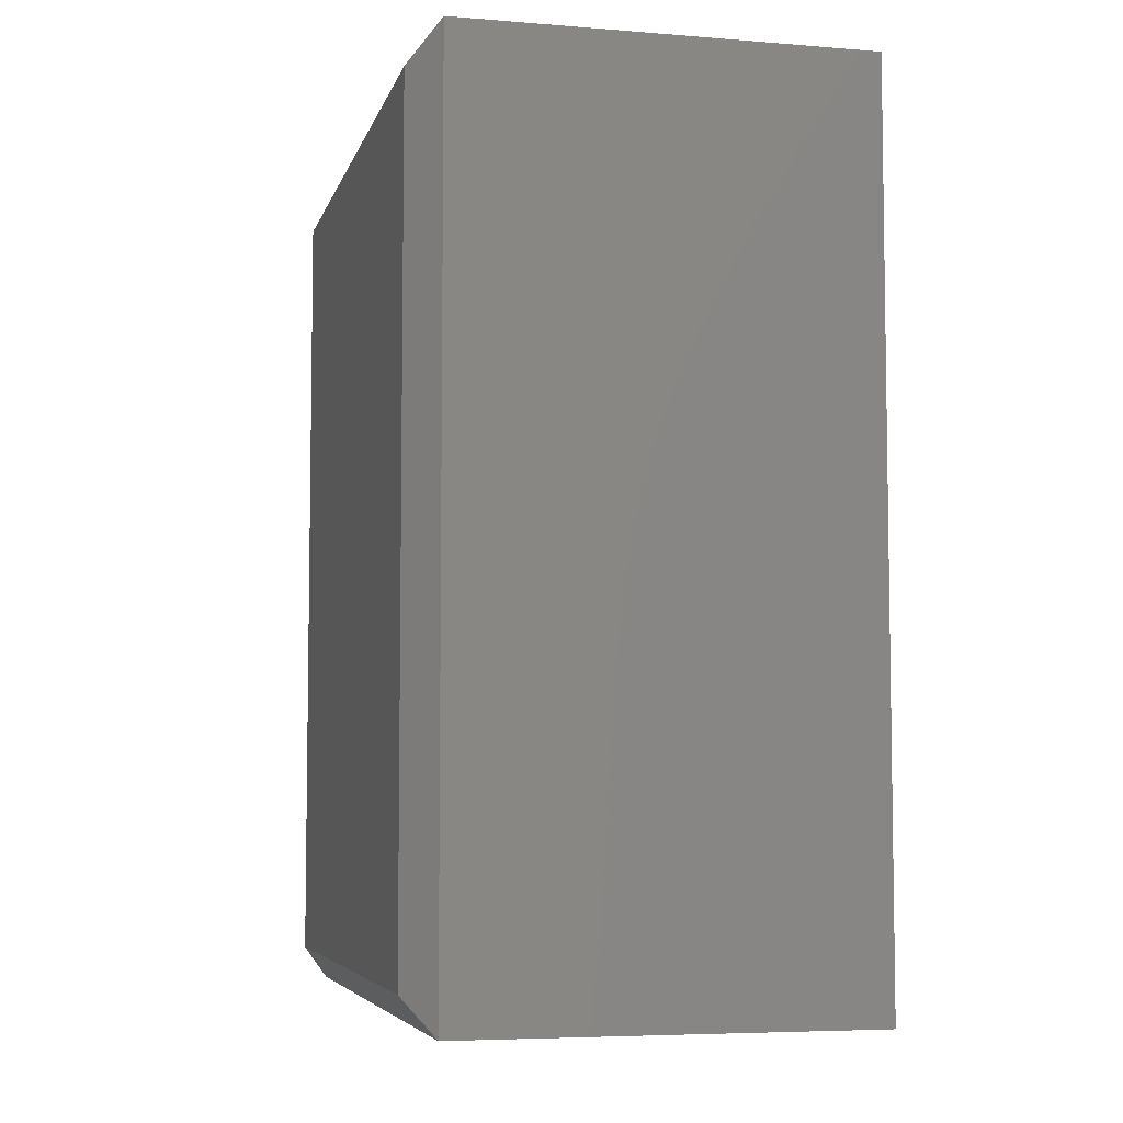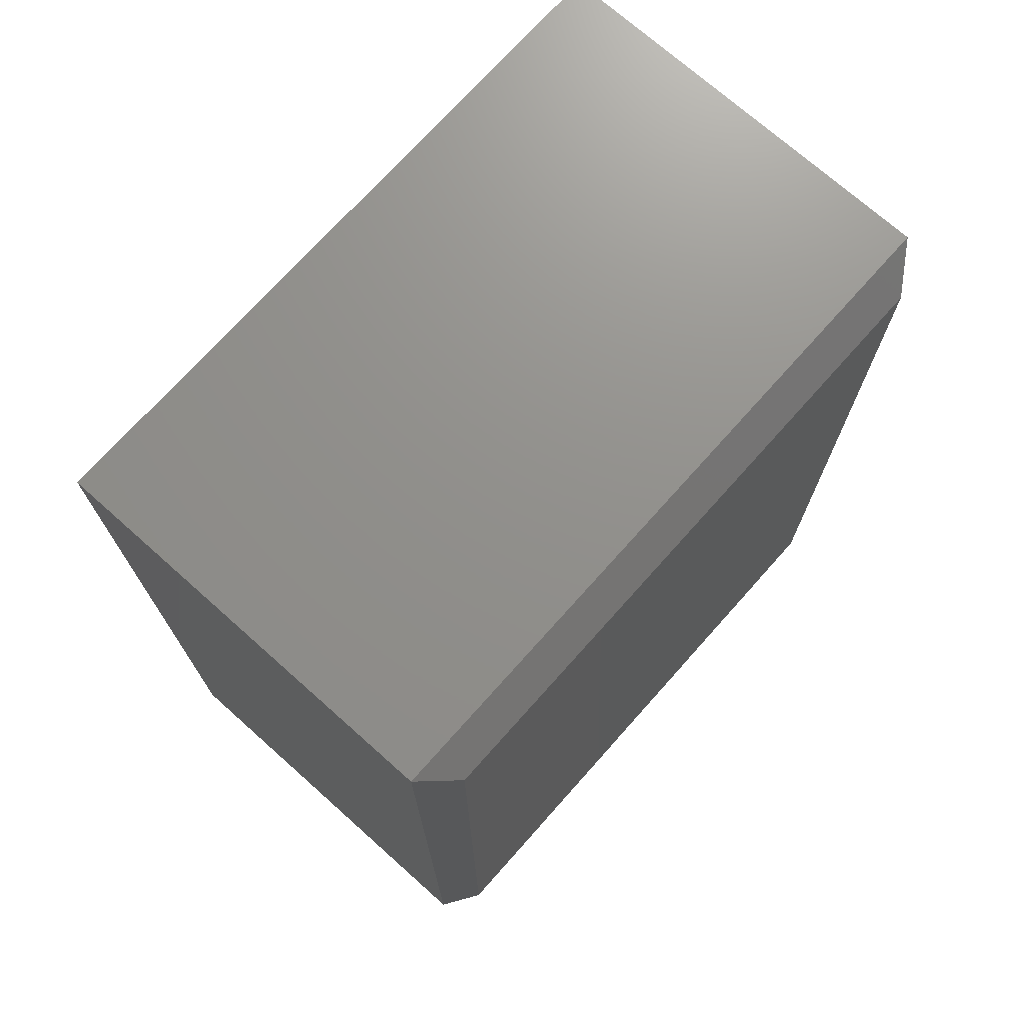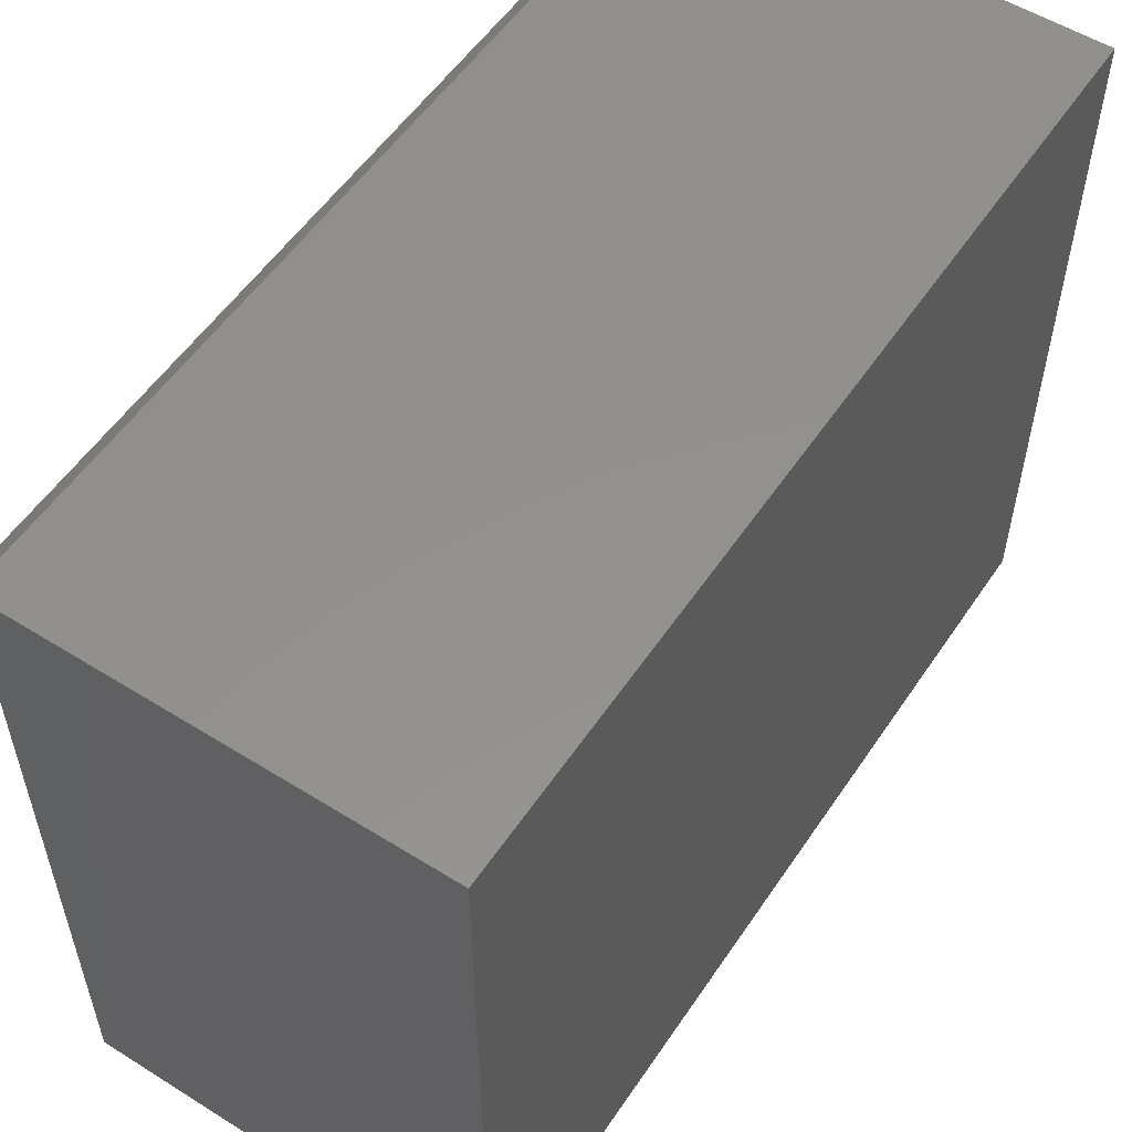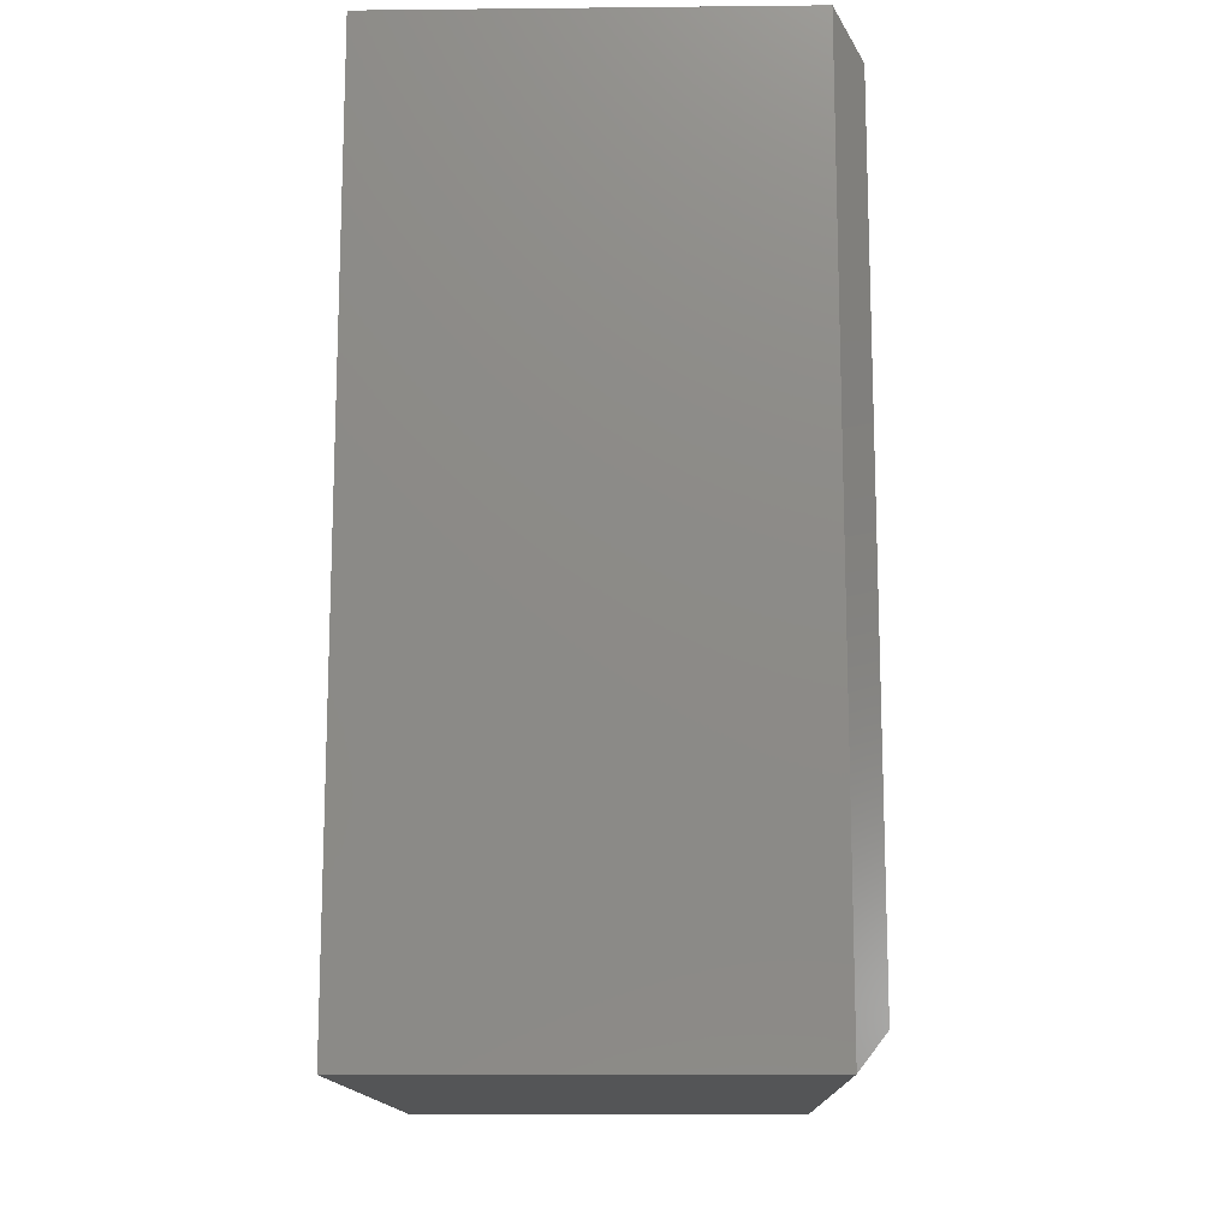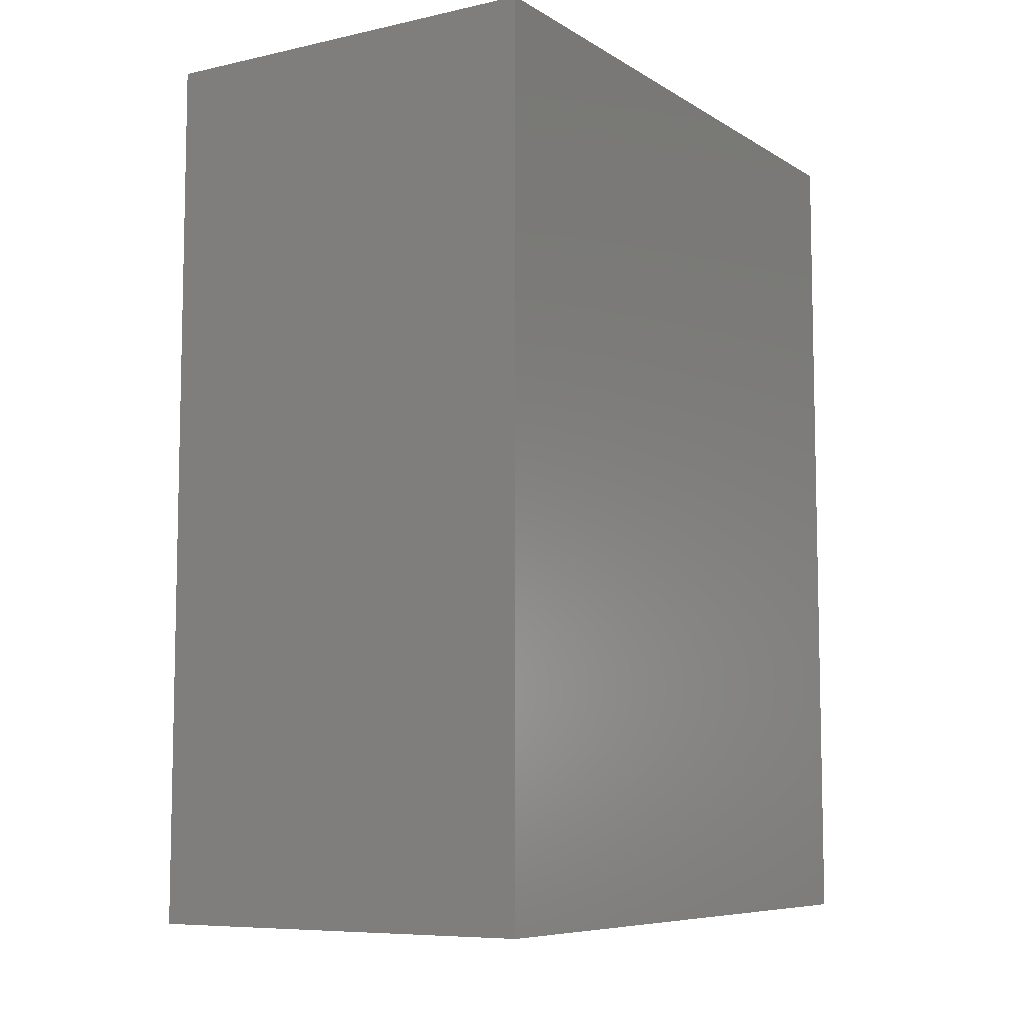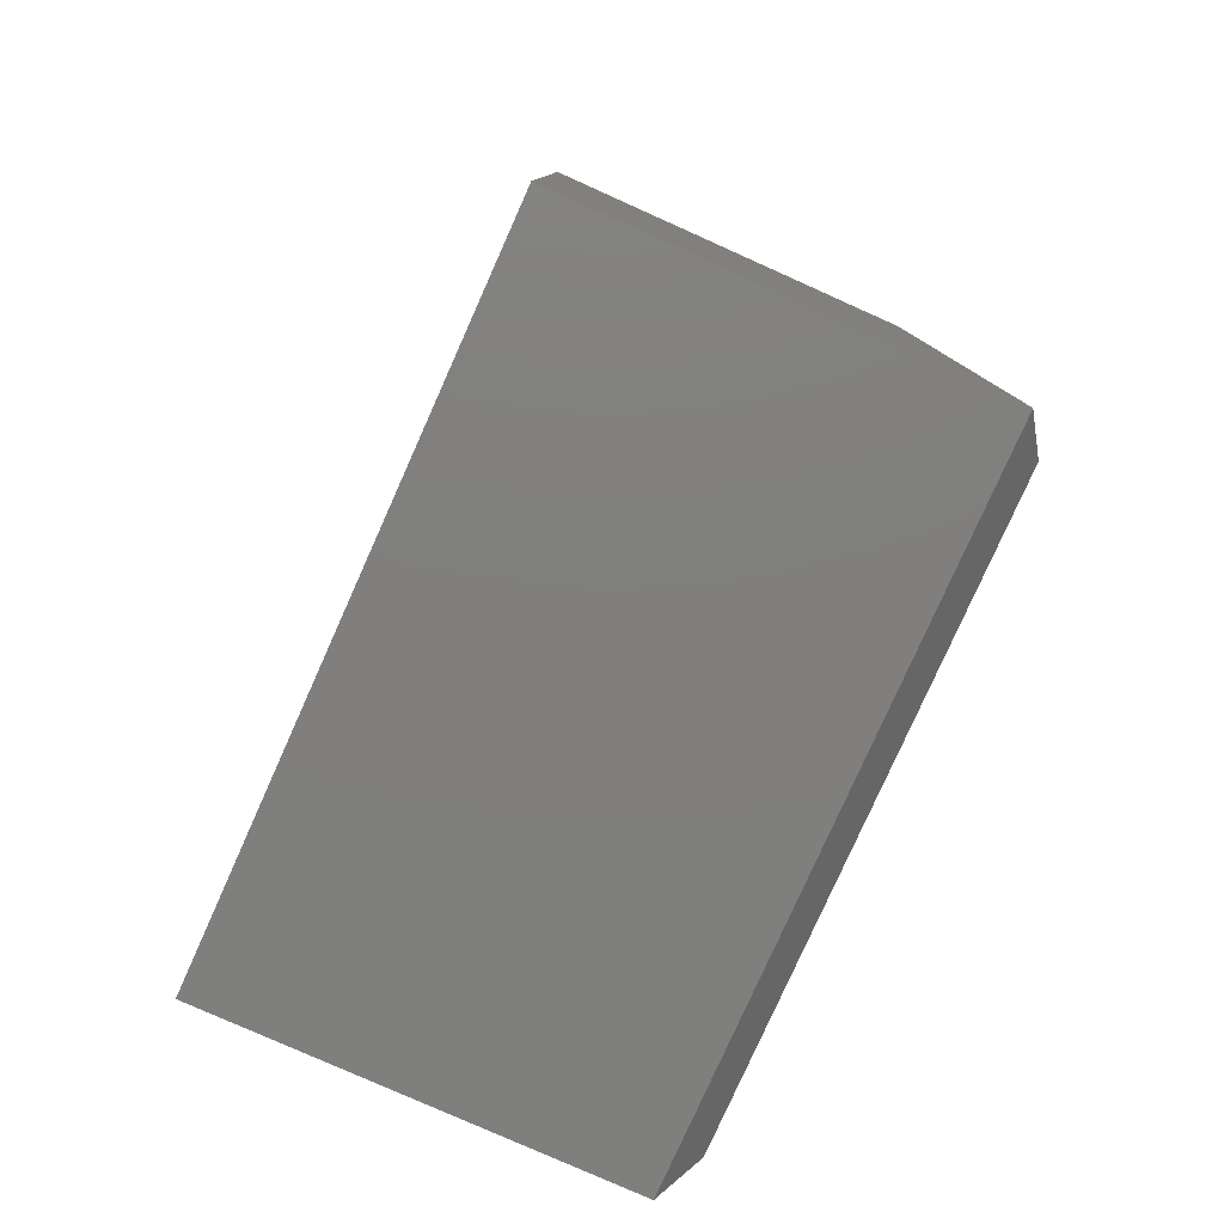
<metadata>
{"format":"stl","ext":"stl","renderer":"f3d","projection":"perspective","resolution":1024,"background":"white","views":[{"elev":-5.8,"azim":166.3,"up":"+Y"},{"elev":72.5,"azim":41.7,"up":"+Y"},{"elev":54.8,"azim":-146.6,"up":"+Z"},{"elev":-13.8,"azim":1.3,"up":"+Y"},{"elev":-7.7,"azim":-148.0,"up":"+Y"},{"elev":-79.5,"azim":-24.1,"up":"+Y"}]}
</metadata>
<code>
# stl→obj: 12 verts, 20 faces
v -0.2396 -0.4818 0.75
v 0.2058 -0.4818 0.75
v -0.2396 0.4818 0.75
v 0.2058 0.4818 0.75
v -0.2396 -0.4818 0
v -0.2396 0.4818 0
v 0.2058 -0.4818 -5.551e-17
v 0.2058 0.4818 0
v 0.237 -0.4428 0.7109
v 0.237 -0.4428 0.03906
v 0.237 0.4428 0.7109
v 0.237 0.4428 0.03906
f 1 2 3
f 3 2 4
f 5 6 7
f 7 6 8
f 8 6 4
f 4 6 3
f 9 10 11
f 11 10 12
f 5 7 1
f 1 7 2
f 2 7 9
f 9 7 10
f 8 12 7
f 7 12 10
f 8 4 12
f 12 4 11
f 4 2 11
f 11 2 9
f 3 6 1
f 1 6 5

</code>
